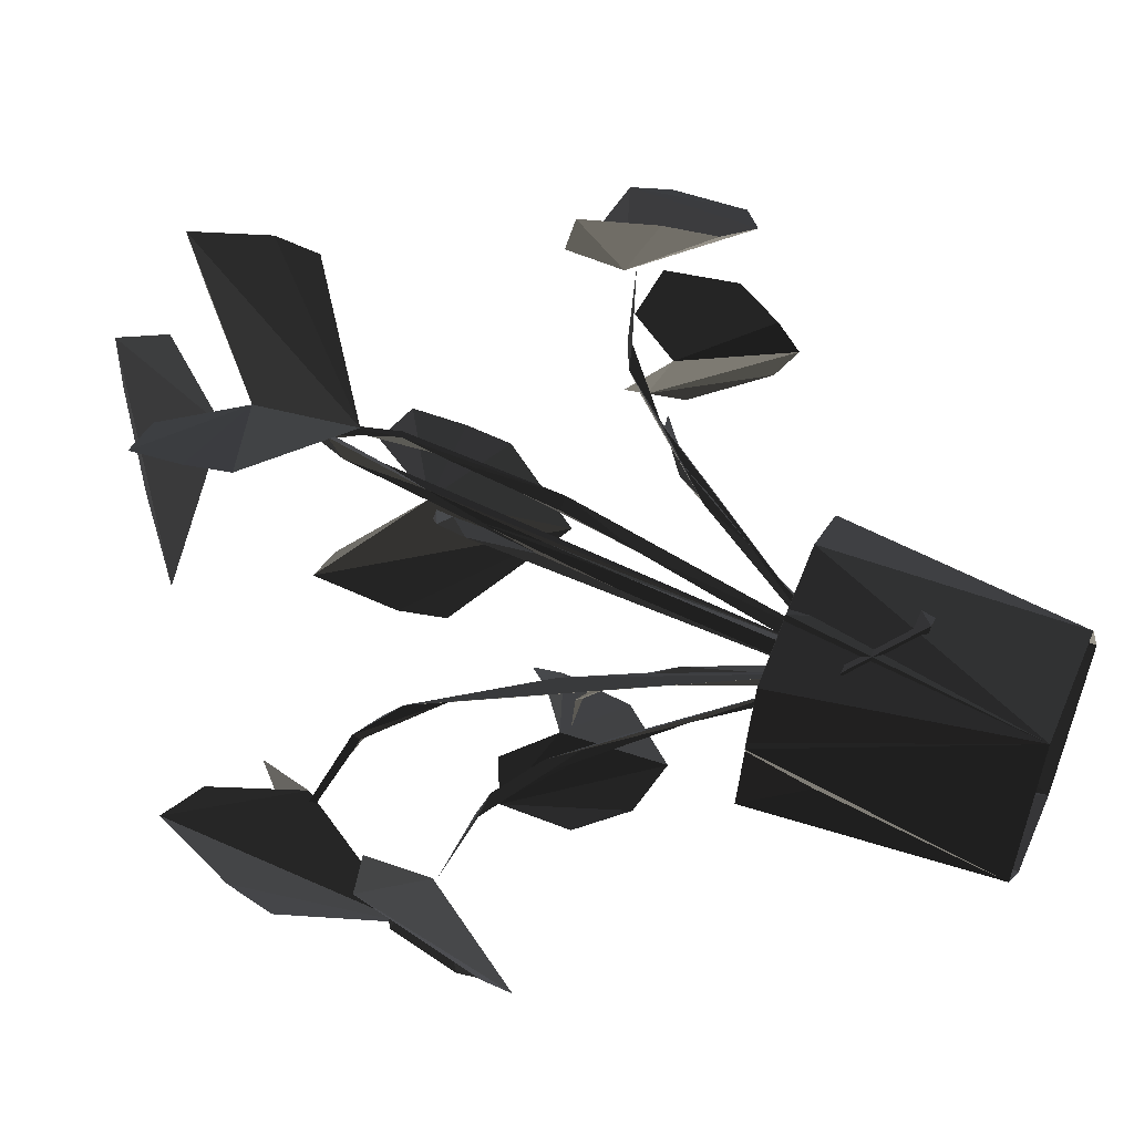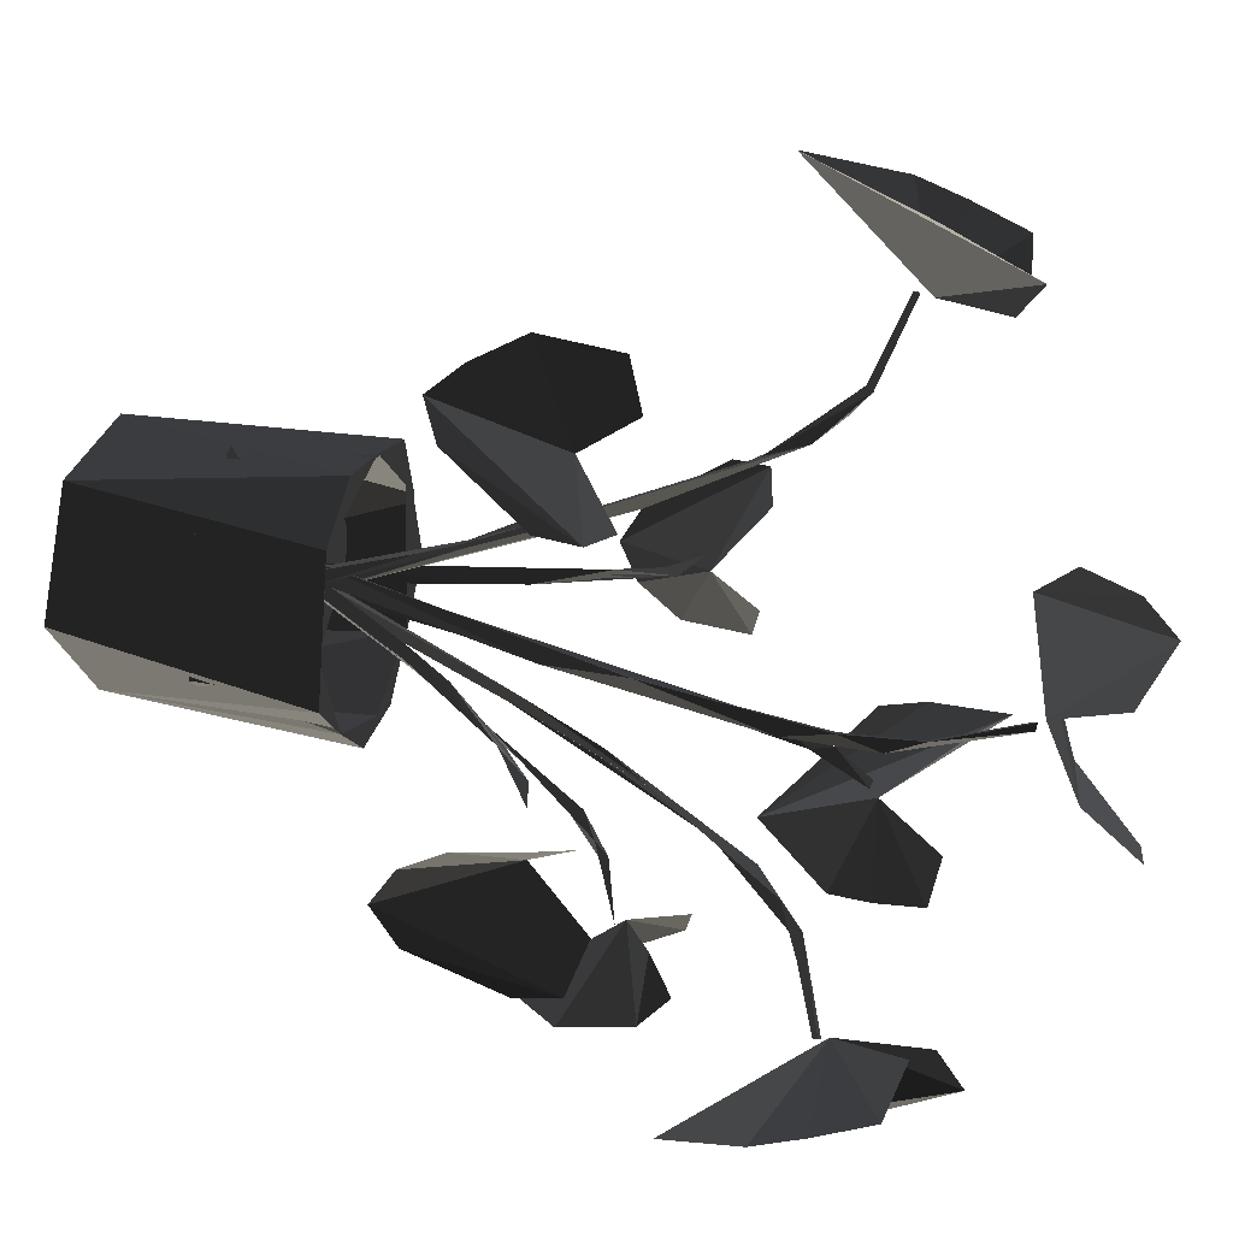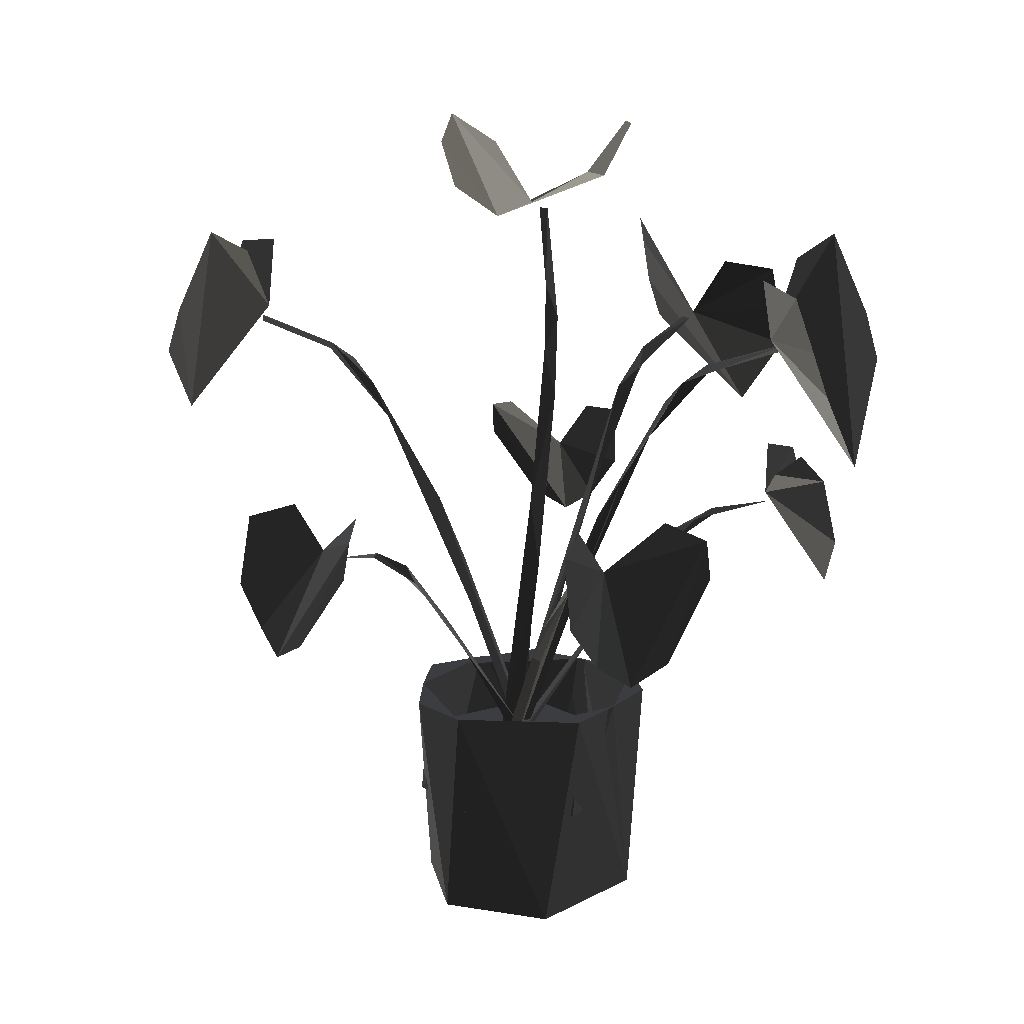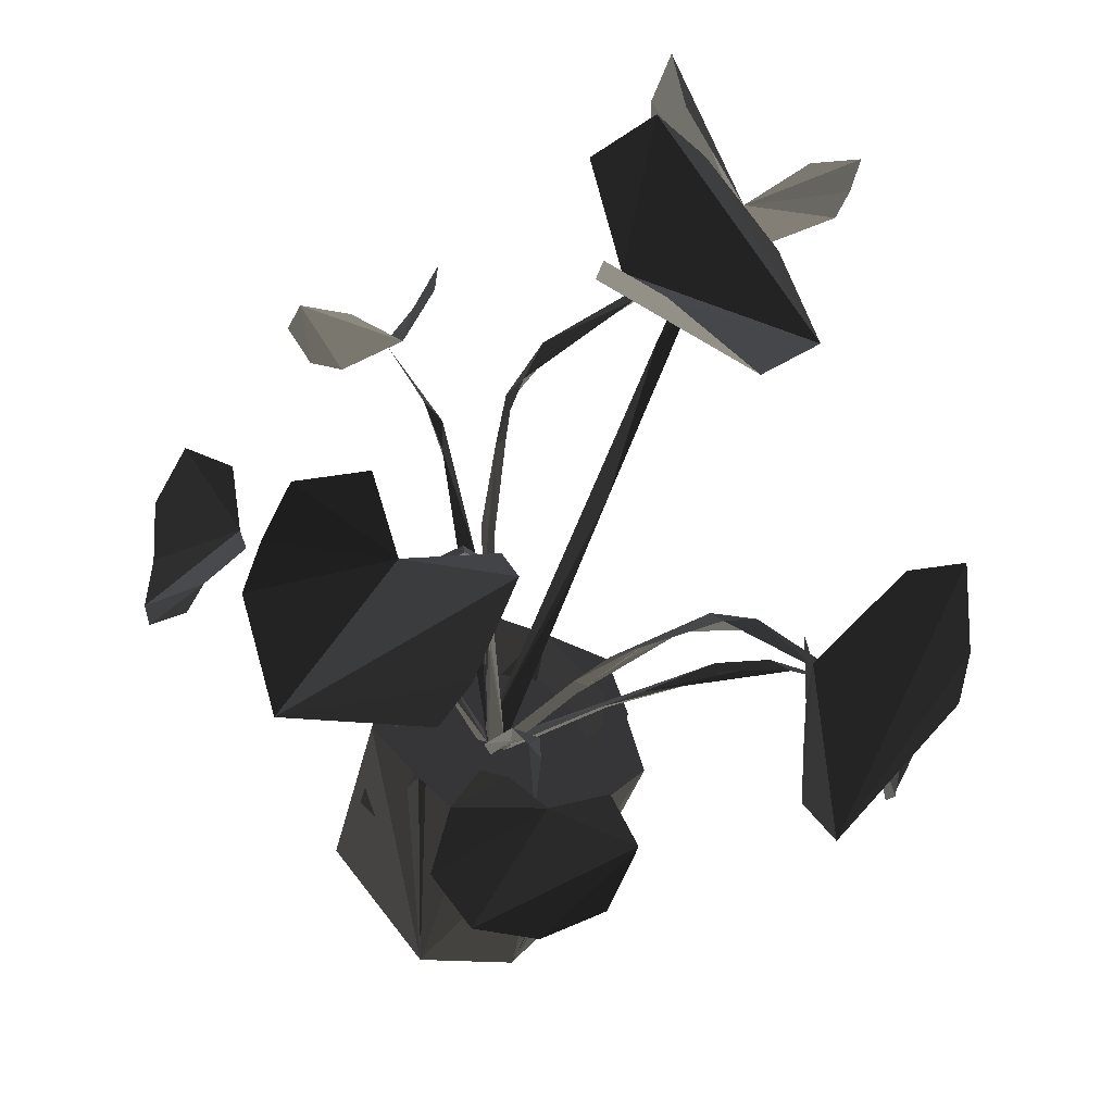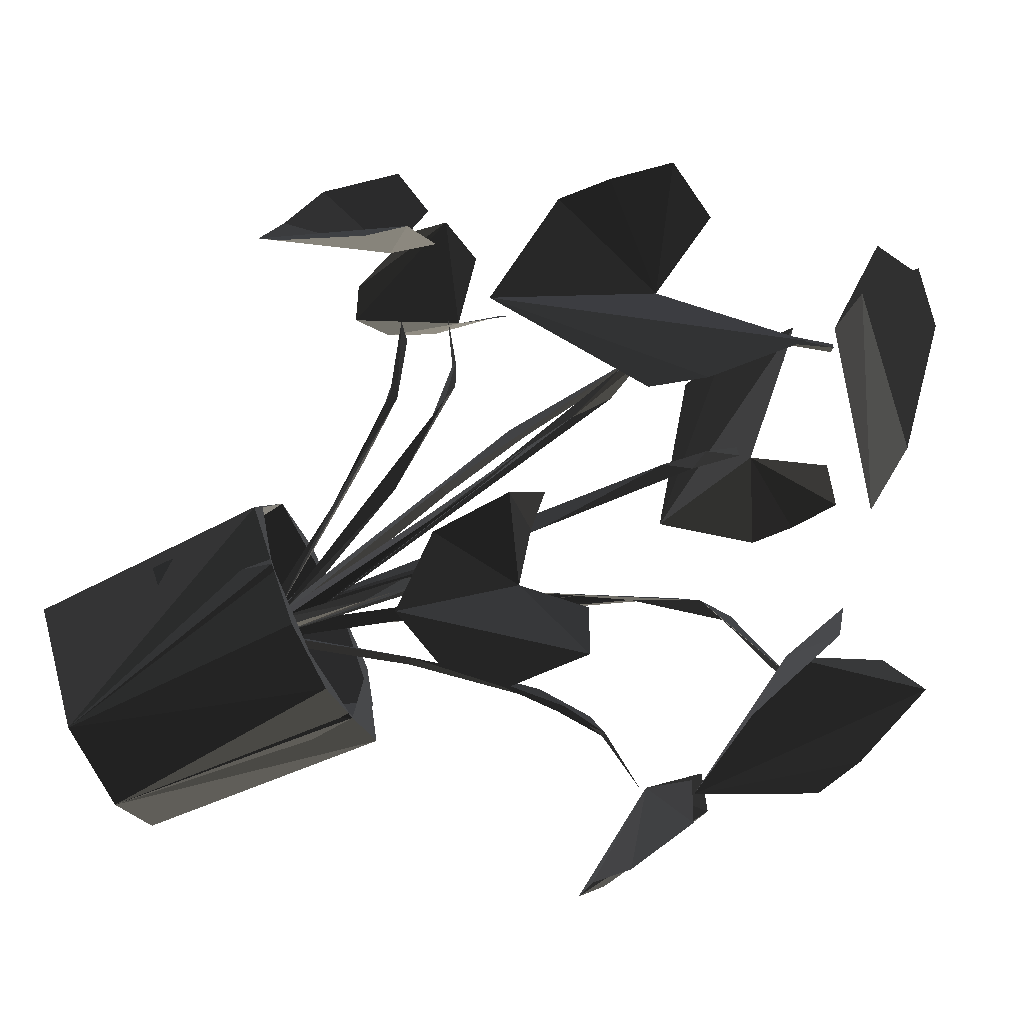
<metadata>
{"format":"obj","ext":"obj","renderer":"f3d","projection":"perspective","resolution":1024,"background":"white","views":[{"elev":54.7,"azim":112.7,"up":"+Y"},{"elev":31.5,"azim":-74.4,"up":"+Y"},{"elev":15.3,"azim":-100.6,"up":"+Z"},{"elev":-42.6,"azim":-14.0,"up":"+Y"},{"elev":-74.8,"azim":-64.4,"up":"+Y"}]}
</metadata>
<code>
v -56.49 -75.06 -155.3
v 100.9 -38.67 -155.3
v 49.31 62.82 -330
v 90.14 -35.77 -330
v -20.1 -108.6 -155.3
v 49.31 -88.98 -330
v 90.14 9.596 -155.3
v -64.41 56.8 -155.3
v -82.17 -13.08 -330
v 67.46 -75.06 -155.3
v -89.98 -38.67 -155.3
v -17.2 -97.74 -330
v 5.485 -100.7 -155.3
v 75.37 56.8 -155.3
v -38.34 62.82 -330
v -20.1 82.38 -155.3
v -82.17 -13.08 -155.3
v 28.16 71.57 -155.3
v 31.06 -108.6 -155.3
v 50.83 64.78 -199.2
v -39.09 64.78 -199.2
v -17.41 -99.96 -199.2
v -81 -36.37 -199.2
v -81 -36.37 -240
v 92.73 -36.37 -240
v -17.41 -99.96 -240
v -57.72 50.49 -240
v 92.73 -36.37 -199.2
v 5.867 76.83 -240
v 116.3 -39.69 -33.35
v -68.96 -111.6 104.9
v 78.82 -36.08 -77.34
v -3.479 -67.87 -110.9
v 130.2 -177.5 134.4
v -0.804 -0.3892 -193.3
v 101.6 -35.36 -54.3
v -0.8279 -5.6 -189.6
v -55.51 -4.884 24.16
v -65.84 -99.46 75.35
v 75.69 -106.6 85.56
v 159.9 -59.89 -6.393
v 7.109 -9.27 -189.6
v 7.276 -0.8069 -190.2
v 78.6 -126.2 101.8
v -118.5 163.8 2.936
v -57.99 -81.37 44.66
v -8.565 -125.5 -37.02
v -79.9 -9.938 -77.34
v 95.3 -133.2 115.8
v -118.5 -22.21 -37.02
v -44.58 -70.72 2.57
v -146.9 -23 -9.641
v -47.01 -62.1 5.826
v -33.46 -6.882 -34.43
v -31.43 43.41 -110.9
v -114.2 -25.56 -33.35
v -32.31 -54.32 -47.86
v -8.876 -2.965 -193.3
v -34.82 -45.1 -44.68
v -66.89 -22.04 113.3
v 204.5 -73.6 2.936
v -9.122 -168.4 -2.485
v -89.86 127 -6.393
v -14.17 -216.1 2.936
v -68.51 -13.06 147.7
v -74.83 98.92 -19.14
v 7.355 -12.55 -178.3
v -99.28 -21.96 -54.3
v -2.898 -15.32 -182.4
v -43.87 61.2 -80.34
v -5.62 -4.964 -179.2
v -2.603 9.333 -188.7
v 128.5 -179.6 129.9
v -60.44 -15.74 113.2
v 76.31 195.3 157.3
v -16.99 -19.09 254.4
v -5.079 4.175 -190.2
v 79.36 194.9 152.7
v -1.879 -8.283 -189.6
v 65.9 -99.88 57.32
v -94.31 -138.8 131.6
v 82.64 193.1 156.5
v 130.9 -52.49 -21.6
v 1.21 -14.64 -193.3
v 13.83 -6.603 -193.3
v -2.173 -7.272 -189.6
v -51.9 -19.97 195.1
v 125.4 -181.6 133.3
v -5.915 -138.3 -19.14
v 94.06 -137.4 110.4
v 54.97 140.4 137.1
v 35.18 -54.36 -59.42
v 59.63 141.5 131.6
v 51.82 -87.34 28.08
v -77.3 116.3 -9.641
v 26 -54.52 -56.69
v -13.47 -21.86 250.4
v 145.7 -51 -9.06
v -124.4 -186.6 157.3
v 64.04 -24.91 -110.9
v 57.86 121.5 122.6
v -61.51 -12.22 -110.9
v 42.2 108.6 104.9
v -16.33 -25.74 253.3
v 57.98 -28.81 -107.9
v -37.13 61.04 -77.34
v -82.89 -15.97 -80.34
v -64.57 -14.28 146.8
v 7.427 2.687 -187.6
v -4.705 -9.11 -190.2
v 42.33 96.04 75.35
v -87.44 -120.1 122.6
v -127.2 -185.4 152.7
v 9.361 -13.79 -187
v -5.381 -89.49 -80.34
v 10.18 0.4767 -189.6
v -129.9 -182.8 156.5
v 39.43 76.53 44.66
v -58.21 -5.807 -107.9
v 9.21 -3.777 -182.8
v -0.9155 -13.87 -184.3
v -46.81 -10.49 24.37
v 29.23 62.78 2.57
v -91.73 124.1 -2.485
v 33.82 55.08 5.826
v -40.97 -14.35 -35.83
v 157.5 -63.08 -3.066
v 46.19 -71.14 -11.62
v 21.62 43.76 -47.86
v -162 -29.83 -6.393
v 26.44 35.51 -44.68
v -89.53 -139.1 137.1
v -63.76 -24.47 174.4
v -12.47 -169.5 -6.393
v -64.57 90.81 -37.02
v -10.44 -85.04 -77.34
v -51.17 77.59 -54.66
v 37.58 -71.38 -8.789
v -5.875 -6.858 -178.3
v -57.73 -16.22 198.7
v 3.311 -1.524 -182.4
v -15.17 -153.2 -9.641
v 8.621 -10.82 -179.2
v 6.973 -10.89 -190.2
v 35.7 -264.7 -17.9
v 2.205 -268 -51.32
v -7.491 -215 8.5
v -72.12 -244.5 32.72
v -58.89 -228.8 51.16
v -36.92 -213.9 30.95
v -72.51 -256 -19.11
v 41.52 -253.5 34.01
v -37.58 -259.5 -62.08
v 22.1 -224.9 43.15
v 258.8 -71.22 -51.32
v 247.4 -97.84 -66.91
v 199.6 -106.7 41.54
v 216.9 -136.9 32.72
v 200.1 -82.09 7.792
v 222.4 -40.86 43.15
v 227.9 -140.3 -19.11
v 261.1 -31.49 6.646
v 255 -29.5 34.01
v 233.8 -119.3 -50.33
v -164.4 193.1 -51.32
v -139.8 208.3 -66.91
v -95.62 188.1 41.54
v -92.36 222.8 32.72
v -110.1 168.3 7.792
v -152 147.3 43.15
v -99.51 231.9 -19.11
v -189.1 161.8 6.646
v -185.2 156.7 34.01
v -116.3 218.1 -50.33
v -253.3 -69.51 -51.32
v -256.8 -40.76 -66.91
v -219.8 -9.222 41.54
v -249.8 8.378 32.72
v -207.9 -30.72 7.792
v -206.6 -77.57 43.15
v -261.1 5.759 -19.11
v -235.5 -105.1 6.646
v -229.2 -103.7 34.01
v -255.7 -15.3 -50.33
v 217.5 -178 120
v 158.7 -241.3 52.36
v 98.1 -205.2 187.2
v 99.17 -248.3 179.1
v 191.5 -152.3 212.9
v 161.3 -149.5 195.1
v 118.1 -263.9 109.4
v 119.6 -183.2 140.1
v 108.6 -258.5 141.4
v 213.8 -166.7 153.6
v -102.1 -274.9 139.3
v -184.5 -231.2 73.27
v -159.1 -162.3 214.9
v -202.7 -174.8 208.3
v -79.56 -243.1 236.3
v -90.43 -268.6 174.1
v -216.1 -197 135.3
v -132.8 -177.5 163.9
v -211.9 -186.5 168.9
v -85.5 -211.5 218.6
v 31.98 274.9 139.3
v 122.9 254 73.27
v 116.1 180.9 214.9
v 155 204.2 208.3
v 18.39 238.4 236.3
v 22.3 265.8 174.1
v 162.2 229.1 135.3
v 86.84 188.8 163.9
v 160.9 217.9 168.9
v 32.32 209.4 218.6
v -21.96 51.58 330
v -25.11 -11.28 259.8
v 72.65 34.34 260.7
v -16.68 -93.06 319.1
v -54.17 -79.45 325
v 106.5 -7.575 230.2
v 53.16 -87.45 269.3
v 15.24 54.41 304.1
v -57.86 23.64 311.4
v -48.22 -50.88 285.5
g group0
g group1
g group2
g group3
f 8 9 15
f 18 16 14
f 6 10 12
f 4 7 10
f 11 12 9
f 10 2 19
f 15 17 8
f 19 12 5
f 9 17 15
f 16 3 14
f 19 6 12
f 13 19 5
f 9 1 17
f 10 14 2
f 11 9 8
f 5 12 11
f 14 3 2
f 12 1 9
f 1 5 11
f 15 8 18
f 2 6 19
f 17 11 8
f 12 13 1
f 4 10 6
f 1 11 17
f 2 3 4
f 12 10 13
f 18 14 7
f 3 18 7
f 18 8 16
f 2 4 6
f 7 14 10
f 15 18 3
f 13 5 1
f 16 15 3
f 8 15 16
f 10 19 13
f 3 7 4
g group4
f 27 29 21
f 28 25 22
f 28 22 20
f 29 26 25
f 26 24 22
f 25 26 22
f 27 26 29
f 23 27 21
f 21 22 23
f 29 25 20
f 20 22 21
f 22 24 23
f 24 26 27
f 21 29 20
f 20 25 28
f 24 27 23
g group5
f 67 71 59
f 44 80 90
f 42 110 136
f 58 86 102
f 111 103 91
f 99 132 117
f 34 88 73
f 56 48 52
f 135 79 66
f 78 91 75
f 143 141 129
f 96 92 94
f 97 140 76
f 98 30 127
f 82 101 93
f 132 112 117
f 36 30 98
f 39 67 31
f 63 135 124
f 46 51 39
f 138 94 80
f 77 58 102
f 121 120 114
f 76 140 104
f 56 52 130
f 97 87 140
f 143 139 141
f 117 112 81
f 49 40 44
f 39 31 132
f 104 87 97
f 127 83 41
f 117 81 113
f 30 32 127
f 59 71 57
f 68 102 56
f 50 56 130
f 106 55 137
f 45 124 95
f 103 125 101
f 48 56 119
f 110 42 84
f 136 110 33
f 104 133 87
f 140 133 104
f 91 101 82
f 50 107 68
f 34 49 88
f 108 65 140
f 87 108 140
f 142 136 47
f 94 128 80
f 40 138 44
f 89 136 142
f 133 108 87
f 40 120 138
f 137 55 70
f 140 65 133
f 30 116 105
f 81 39 132
f 50 68 56
f 32 105 83
f 70 55 79
f 80 40 49
f 78 93 91
f 36 100 30
f 121 114 92
f 133 60 108
f 65 60 133
f 144 116 85
f 69 67 57
f 144 85 100
f 123 129 139
f 108 38 65
f 74 38 108
f 102 86 56
f 93 111 91
f 108 60 74
f 103 139 125
f 47 33 115
f 48 119 50
f 101 125 111
f 105 100 83
f 124 66 95
f 119 77 102
f 56 86 119
f 71 67 69
f 74 122 38
f 60 122 74
f 35 79 55
f 131 129 118
f 91 103 101
f 49 44 88
f 53 59 46
f 50 102 107
f 65 38 60
f 31 53 112
f 88 90 73
f 54 72 38
f 122 54 38
f 31 67 53
f 60 54 122
f 126 54 60
f 115 33 42
f 111 123 139
f 47 42 89
f 38 126 60
f 89 42 136
f 43 35 55
f 137 70 135
f 135 66 124
f 112 39 81
f 100 116 30
f 75 91 82
f 41 98 61
f 107 102 68
f 113 81 132
f 125 118 111
f 136 33 47
f 38 72 126
f 118 123 111
f 106 43 55
f 119 102 50
f 54 109 72
f 37 109 54
f 127 32 83
f 131 143 129
f 126 37 54
f 41 36 98
f 72 37 126
f 88 44 90
f 141 139 129
f 138 96 94
f 82 93 78
f 76 104 97
f 128 92 120
f 44 138 80
f 99 117 113
f 59 57 46
f 37 72 109
f 52 50 130
f 45 63 124
f 116 144 105
f 73 49 34
f 127 41 61
f 139 143 131
f 61 98 127
f 96 121 92
f 53 46 39
f 105 144 100
f 125 139 131
f 114 120 92
f 80 120 40
f 43 79 35
f 46 57 51
f 30 105 32
f 90 80 49
f 94 92 128
f 110 84 33
f 64 142 134
f 75 82 78
f 86 77 119
f 111 139 103
f 71 69 57
f 120 121 96
f 64 134 62
f 83 36 41
f 79 43 106
f 66 79 106
f 132 31 112
f 138 120 96
f 84 42 33
f 51 57 67
f 64 62 142
f 85 116 100
f 53 67 59
f 113 132 99
f 95 106 135
f 125 131 118
f 52 48 50
f 47 115 42
f 106 137 135
f 39 51 67
f 77 86 58
f 101 111 93
f 45 95 63
f 118 129 123
f 66 106 95
f 47 89 62
f 134 47 62
f 95 135 63
f 80 128 120
f 135 70 79
f 83 100 36
f 142 47 134
f 112 53 39
f 73 90 49
f 62 89 142
g group6
f 153 151 147
f 147 152 153
f 146 153 152
f 149 150 148
f 152 145 146
f 148 147 151
f 147 148 150
f 147 154 152
g group7
f 164 161 159
f 159 163 156
f 159 158 157
f 155 156 163
f 163 162 155
f 158 159 161
f 163 159 160
f 164 159 156
g group8
f 174 171 169
f 169 173 166
f 169 168 167
f 165 166 173
f 173 172 165
f 168 169 171
f 173 169 170
f 174 169 166
g group9
f 184 181 179
f 179 183 176
f 179 178 177
f 175 176 183
f 183 182 175
f 178 179 181
f 183 179 180
f 184 179 176
g group10
f 189 192 190
f 192 189 186
f 186 191 192
f 193 192 191
f 192 188 187
f 188 192 193
f 194 186 189
f 185 186 194
g group11
f 199 202 204
f 202 199 196
f 196 201 202
f 203 202 201
f 202 198 197
f 195 196 200
f 200 196 199
f 198 202 203
g group12
f 209 212 214
f 212 209 206
f 206 211 212
f 213 212 211
f 212 208 207
f 205 206 210
f 210 206 209
f 208 212 213
g group13
f 216 220 224
f 216 215 220
f 218 224 221
f 217 220 222
f 220 221 224
f 219 224 218
f 222 220 215
f 215 216 223

</code>
